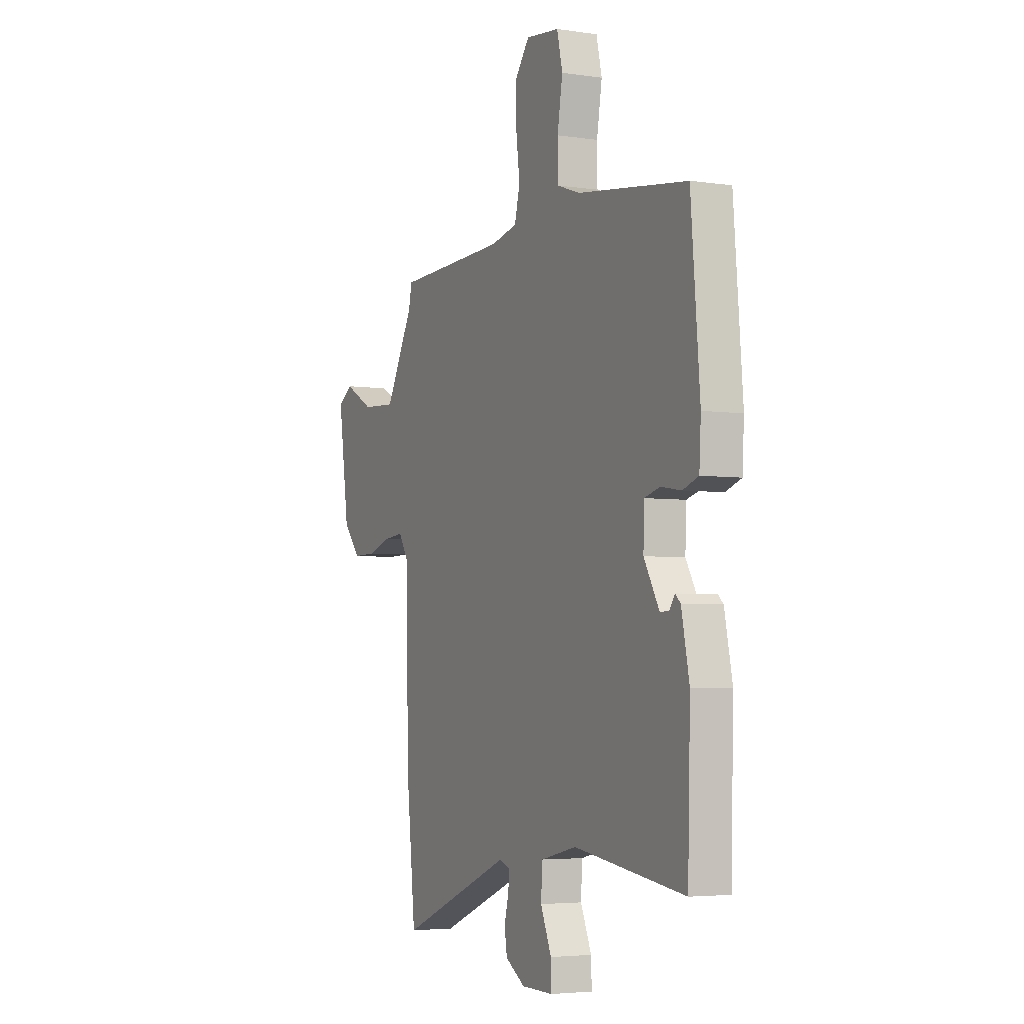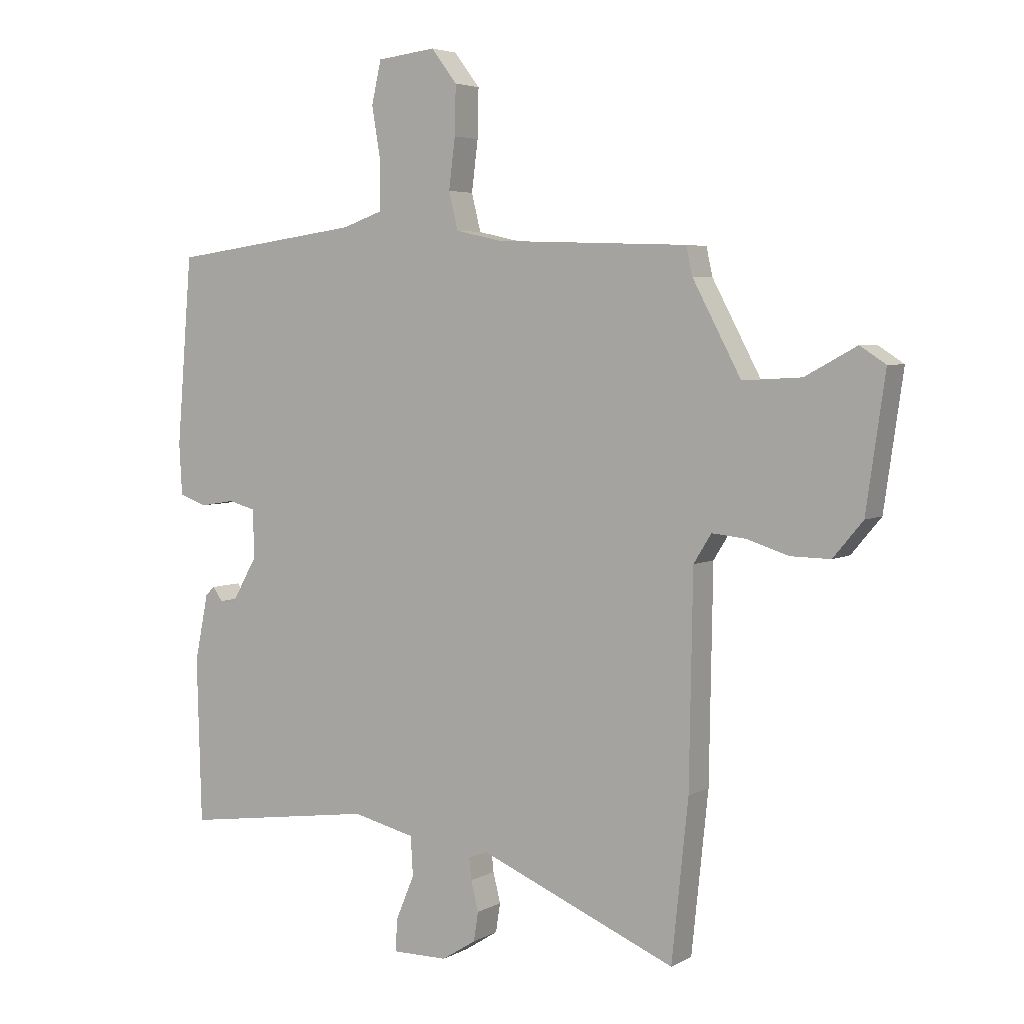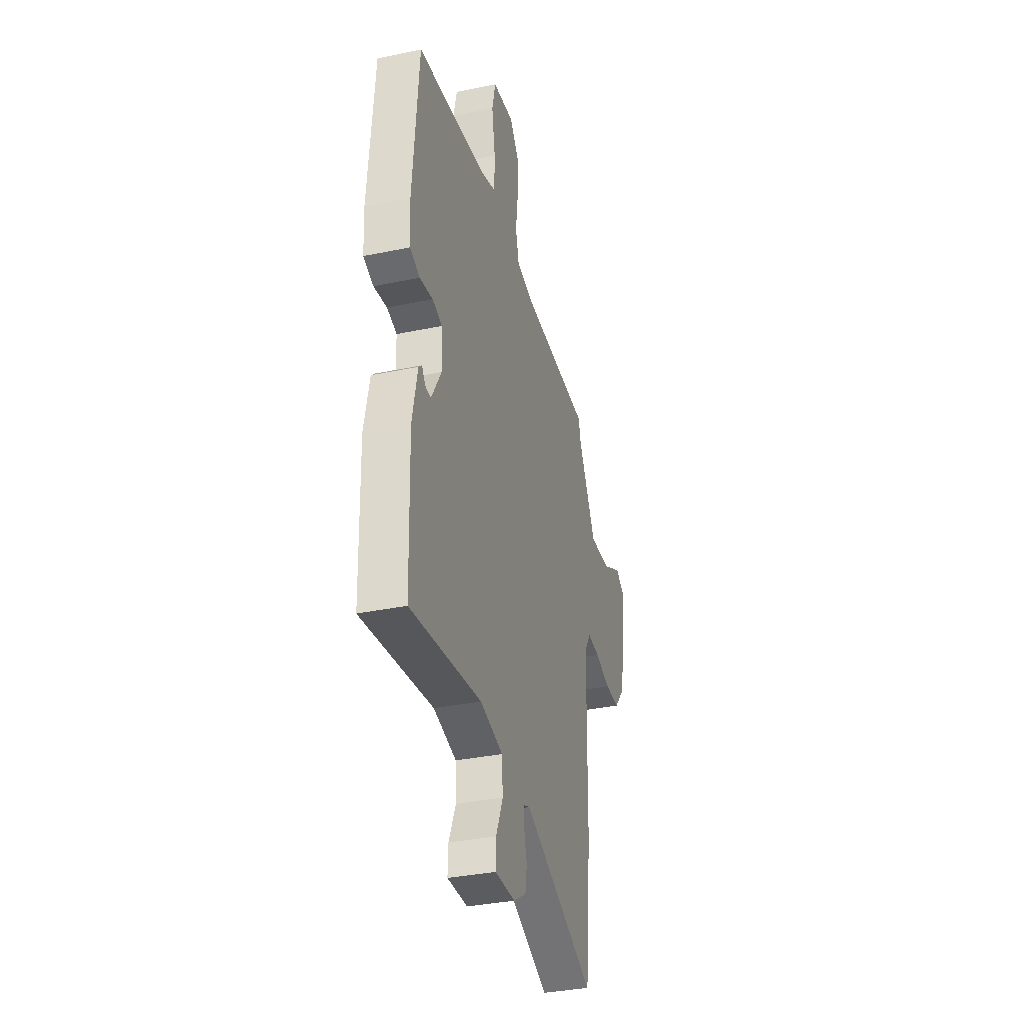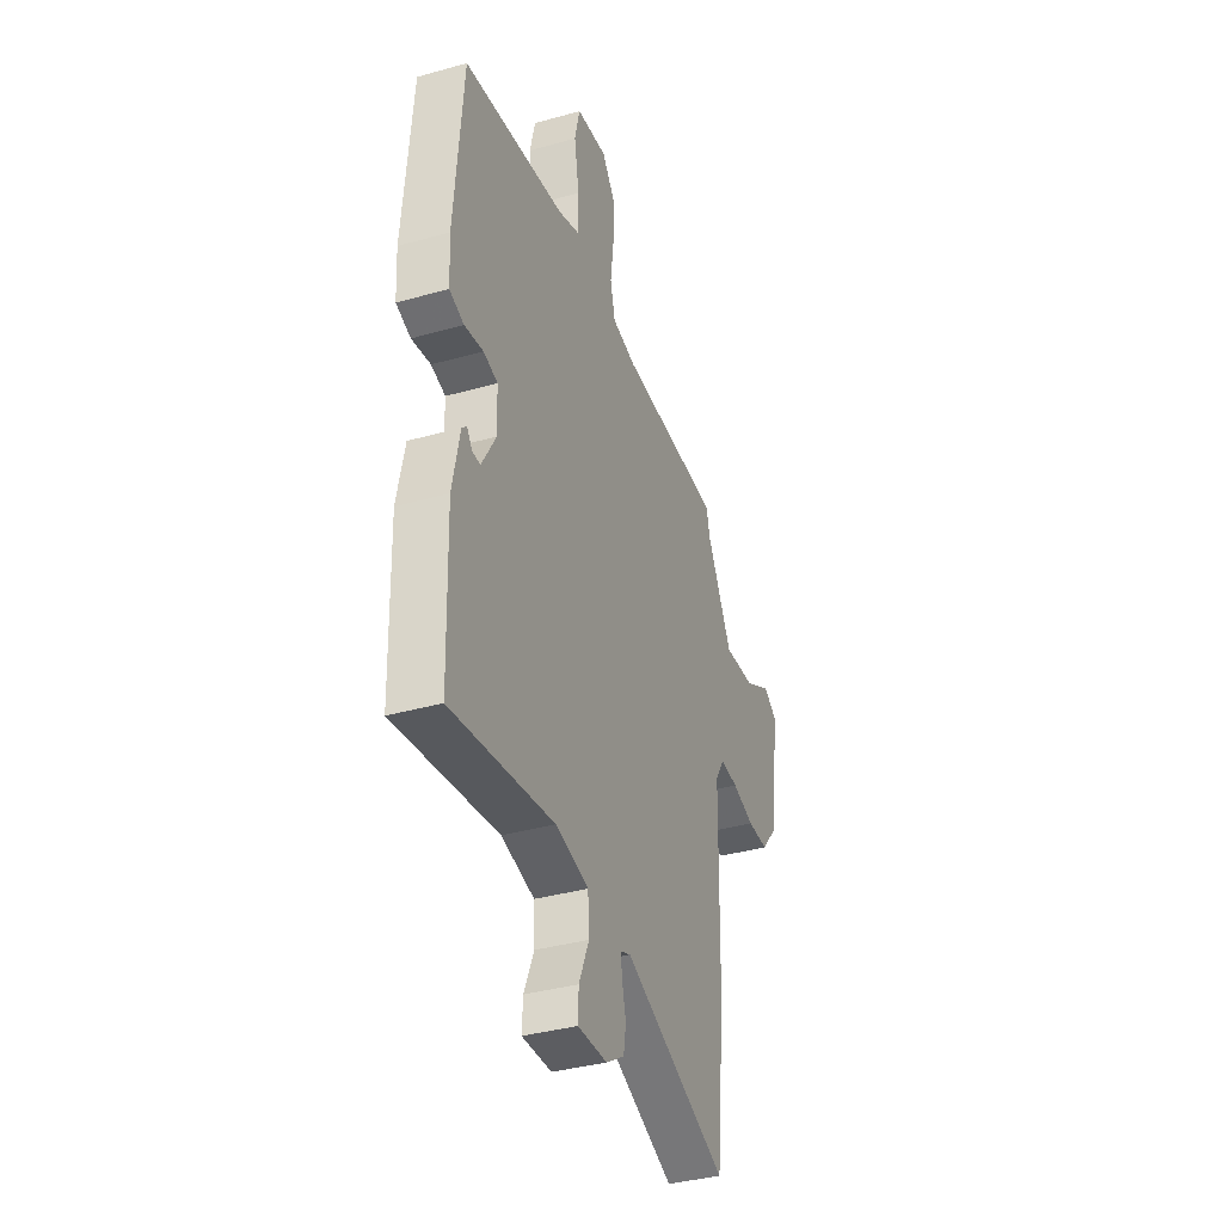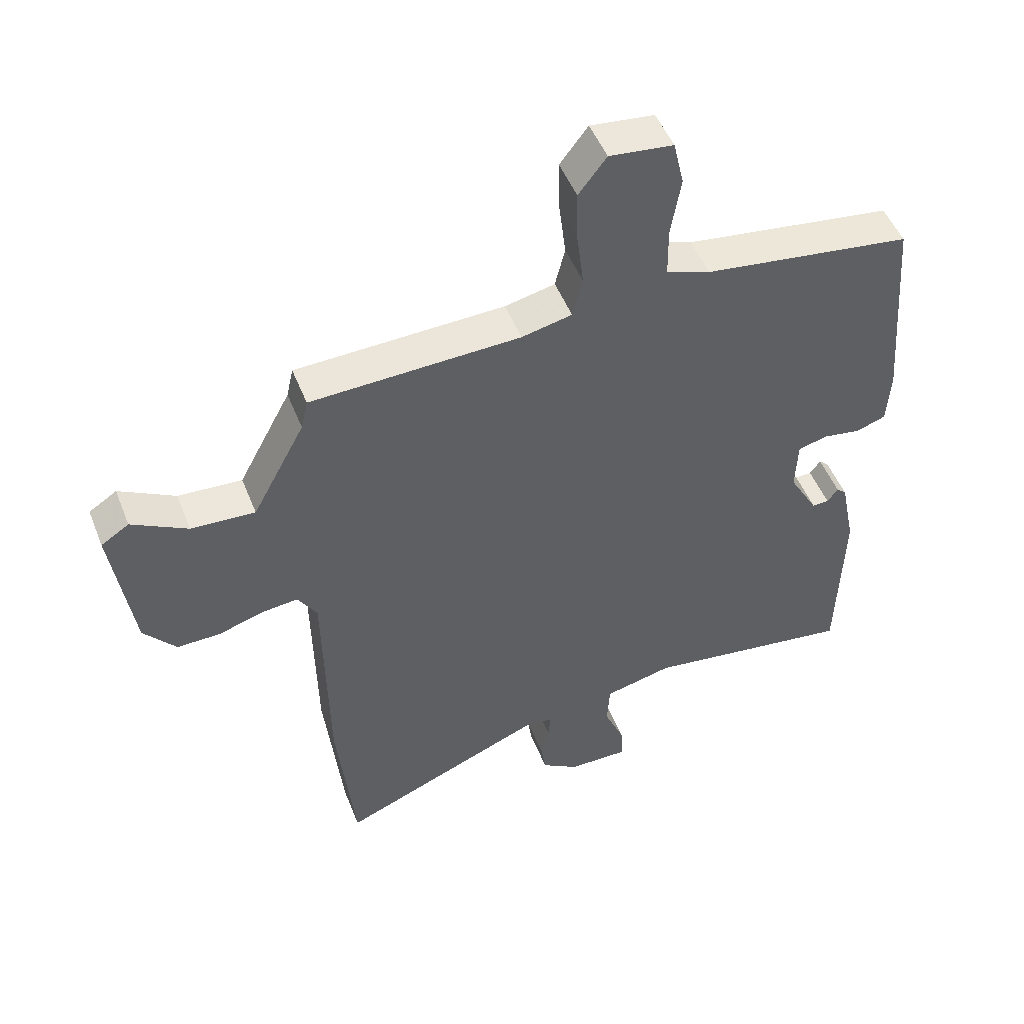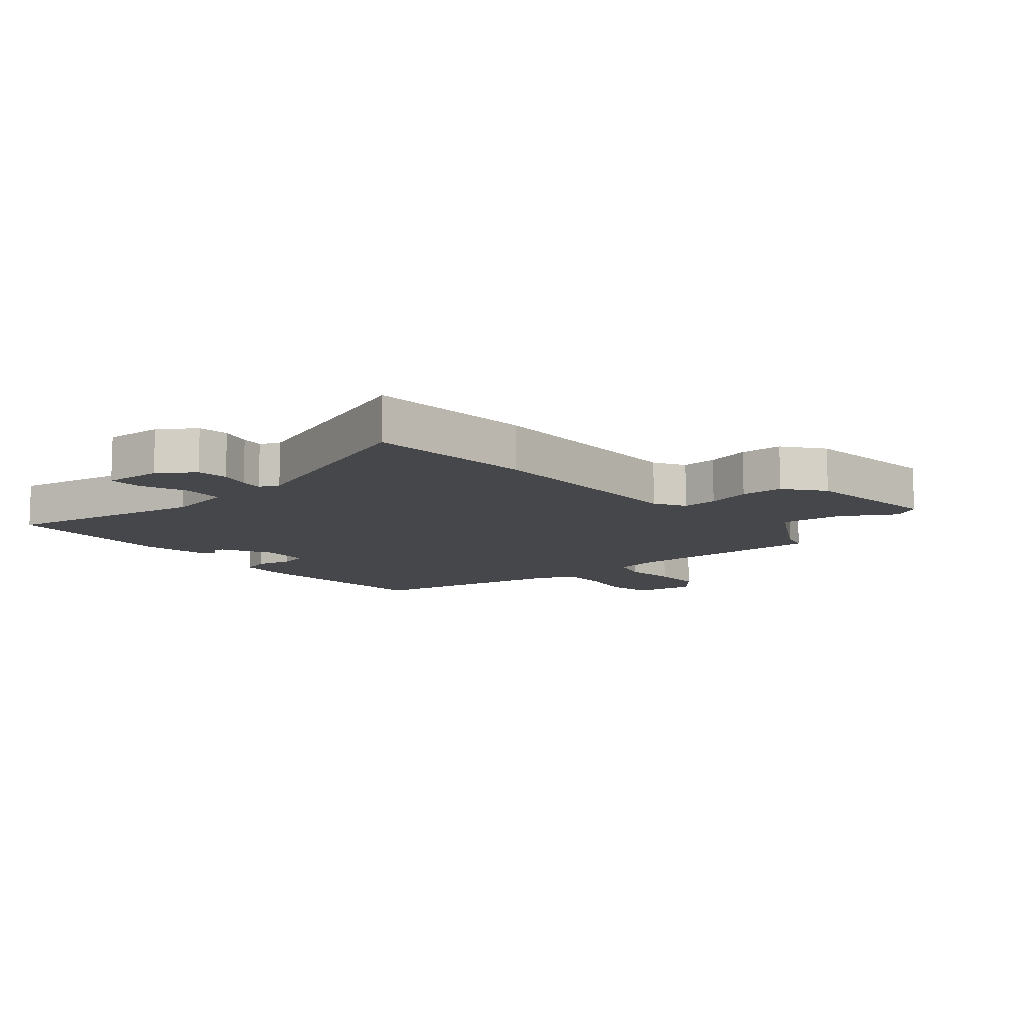
<metadata>
{"format":"obj","ext":"obj","renderer":"f3d","projection":"perspective","resolution":1024,"background":"white","views":[{"elev":-4.2,"azim":64.0,"up":"+Z"},{"elev":4.6,"azim":-148.7,"up":"+Z"},{"elev":-34.9,"azim":105.6,"up":"+Z"},{"elev":-36.9,"azim":110.0,"up":"+Z"},{"elev":49.8,"azim":-21.2,"up":"+Z"},{"elev":-10.4,"azim":-141.8,"up":"+Y"}]}
</metadata>
<code>
v 0.463 0.07 -0.542
v 0.124 0.07 -0.494
v 0.014 0.07 -0.52
v 0.01 0.07 -0.589
v 0.043 0.07 -0.667
v 0.045 0.07 -0.723
v -0.052 0.07 -0.722
v -0.112 0.07 -0.684
v -0.12 0.07 -0.633
v -0.107 0.07 -0.581
v -0.103 0.07 -0.543
v -0.136 0.07 -0.53
v -0.482 0.07 -0.674
v -0.511 0.07 -0.396
v -0.517 0.07 -0.03
v -0.548 0.07 0.02
v -0.607 0.07 0.014
v -0.68 0.07 -0.009
v -0.75 0.07 -0.01
v -0.802 0.07 0.052
v -0.835 0.07 0.283
v -0.79 0.07 0.312
v -0.7 0.07 0.263
v -0.597 0.07 0.257
v -0.512 0.07 0.416
v -0.501 0.07 0.465
v -0.163 0.07 0.477
v -0.082 0.07 0.495
v -0.066 0.07 0.56
v -0.077 0.07 0.648
v -0.079 0.07 0.733
v -0.034 0.07 0.792
v 0.069 0.07 0.78
v 0.086 0.07 0.706
v 0.07 0.07 0.61
v 0.071 0.07 0.53
v 0.142 0.07 0.505
v 0.478 0.07 0.459
v 0.505 0.07 0.13
v 0.5 0.07 0.04
v 0.452 0.07 0.023
v 0.39 0.07 0.033
v 0.343 0.07 0.02
v 0.34 0.07 -0.064
v 0.387 0.07 -0.146
v 0.414 0.07 -0.145
v 0.431 0.07 -0.121
v 0.447 0.07 -0.136
v 0.471 0.07 -0.254
v 0.463 0 -0.542
v 0.124 0 -0.494
v 0.014 0 -0.52
v 0.01 0 -0.589
v 0.043 0 -0.667
v 0.045 0 -0.723
v -0.052 0 -0.722
v -0.112 0 -0.684
v -0.12 0 -0.633
v -0.107 0 -0.581
v -0.103 0 -0.543
v -0.136 0 -0.53
v -0.482 0 -0.674
v -0.511 0 -0.396
v -0.517 0 -0.03
v -0.548 0 0.02
v -0.607 0 0.014
v -0.68 0 -0.009
v -0.75 0 -0.01
v -0.802 0 0.052
v -0.835 0 0.283
v -0.79 0 0.312
v -0.7 0 0.263
v -0.597 0 0.257
v -0.512 0 0.416
v -0.501 0 0.465
v -0.163 0 0.477
v -0.082 0 0.495
v -0.066 0 0.56
v -0.077 0 0.648
v -0.079 0 0.733
v -0.034 0 0.792
v 0.069 0 0.78
v 0.086 0 0.706
v 0.07 0 0.61
v 0.071 0 0.53
v 0.142 0 0.505
v 0.478 0 0.459
v 0.505 0 0.13
v 0.5 0 0.04
v 0.452 0 0.023
v 0.39 0 0.033
v 0.343 0 0.02
v 0.34 0 -0.064
v 0.387 0 -0.146
v 0.414 0 -0.145
v 0.431 0 -0.121
v 0.447 0 -0.136
v 0.471 0 -0.254
f 48 49 1
f 47 48 1
f 46 47 1
f 45 46 1 2
f 44 45 2 3
f 43 44 3
f 40 41 42
f 39 40 42
f 38 39 42
f 37 38 42
f 36 37 42 43
f 33 34 35
f 32 33 35
f 31 32 35
f 30 31 35
f 29 30 35
f 28 29 35 36
f 25 26 27
f 24 25 27
f 24 27 28
f 21 22 23
f 20 21 23
f 19 20 23
f 18 19 23
f 17 18 23
f 16 17 23 24
f 36 43 3
f 28 36 3
f 24 28 3
f 16 24 3
f 15 16 3
f 8 9 10
f 7 8 10
f 6 7 10
f 5 6 10
f 4 5 10
f 4 10 11
f 3 4 11
f 15 3 11 12
f 12 13 14 15
f 50 98 97
f 50 97 96
f 50 96 95
f 51 50 95 94
f 52 51 94 93
f 52 93 92
f 91 90 89
f 91 89 88
f 91 88 87
f 91 87 86
f 92 91 86 85
f 84 83 82
f 84 82 81
f 84 81 80
f 84 80 79
f 84 79 78
f 85 84 78 77
f 76 75 74
f 76 74 73
f 77 76 73
f 72 71 70
f 72 70 69
f 72 69 68
f 72 68 67
f 72 67 66
f 73 72 66 65
f 52 92 85
f 52 85 77
f 52 77 73
f 52 73 65
f 52 65 64
f 59 58 57
f 59 57 56
f 59 56 55
f 59 55 54
f 59 54 53
f 60 59 53
f 60 53 52
f 61 60 52 64
f 64 63 62 61
f 1 50 51 2
f 2 51 52 3
f 3 52 53 4
f 4 53 54 5
f 5 54 55 6
f 6 55 56 7
f 7 56 57 8
f 8 57 58 9
f 9 58 59 10
f 10 59 60 11
f 11 60 61 12
f 12 61 62 13
f 13 62 63 14
f 14 63 64 15
f 15 64 65 16
f 16 65 66 17
f 17 66 67 18
f 18 67 68 19
f 19 68 69 20
f 20 69 70 21
f 21 70 71 22
f 22 71 72 23
f 23 72 73 24
f 24 73 74 25
f 25 74 75 26
f 26 75 76 27
f 27 76 77 28
f 28 77 78 29
f 29 78 79 30
f 30 79 80 31
f 31 80 81 32
f 32 81 82 33
f 33 82 83 34
f 34 83 84 35
f 35 84 85 36
f 36 85 86 37
f 37 86 87 38
f 38 87 88 39
f 39 88 89 40
f 40 89 90 41
f 41 90 91 42
f 42 91 92 43
f 43 92 93 44
f 44 93 94 45
f 45 94 95 46
f 46 95 96 47
f 47 96 97 48
f 48 97 98 49
f 49 98 50 1

</code>
